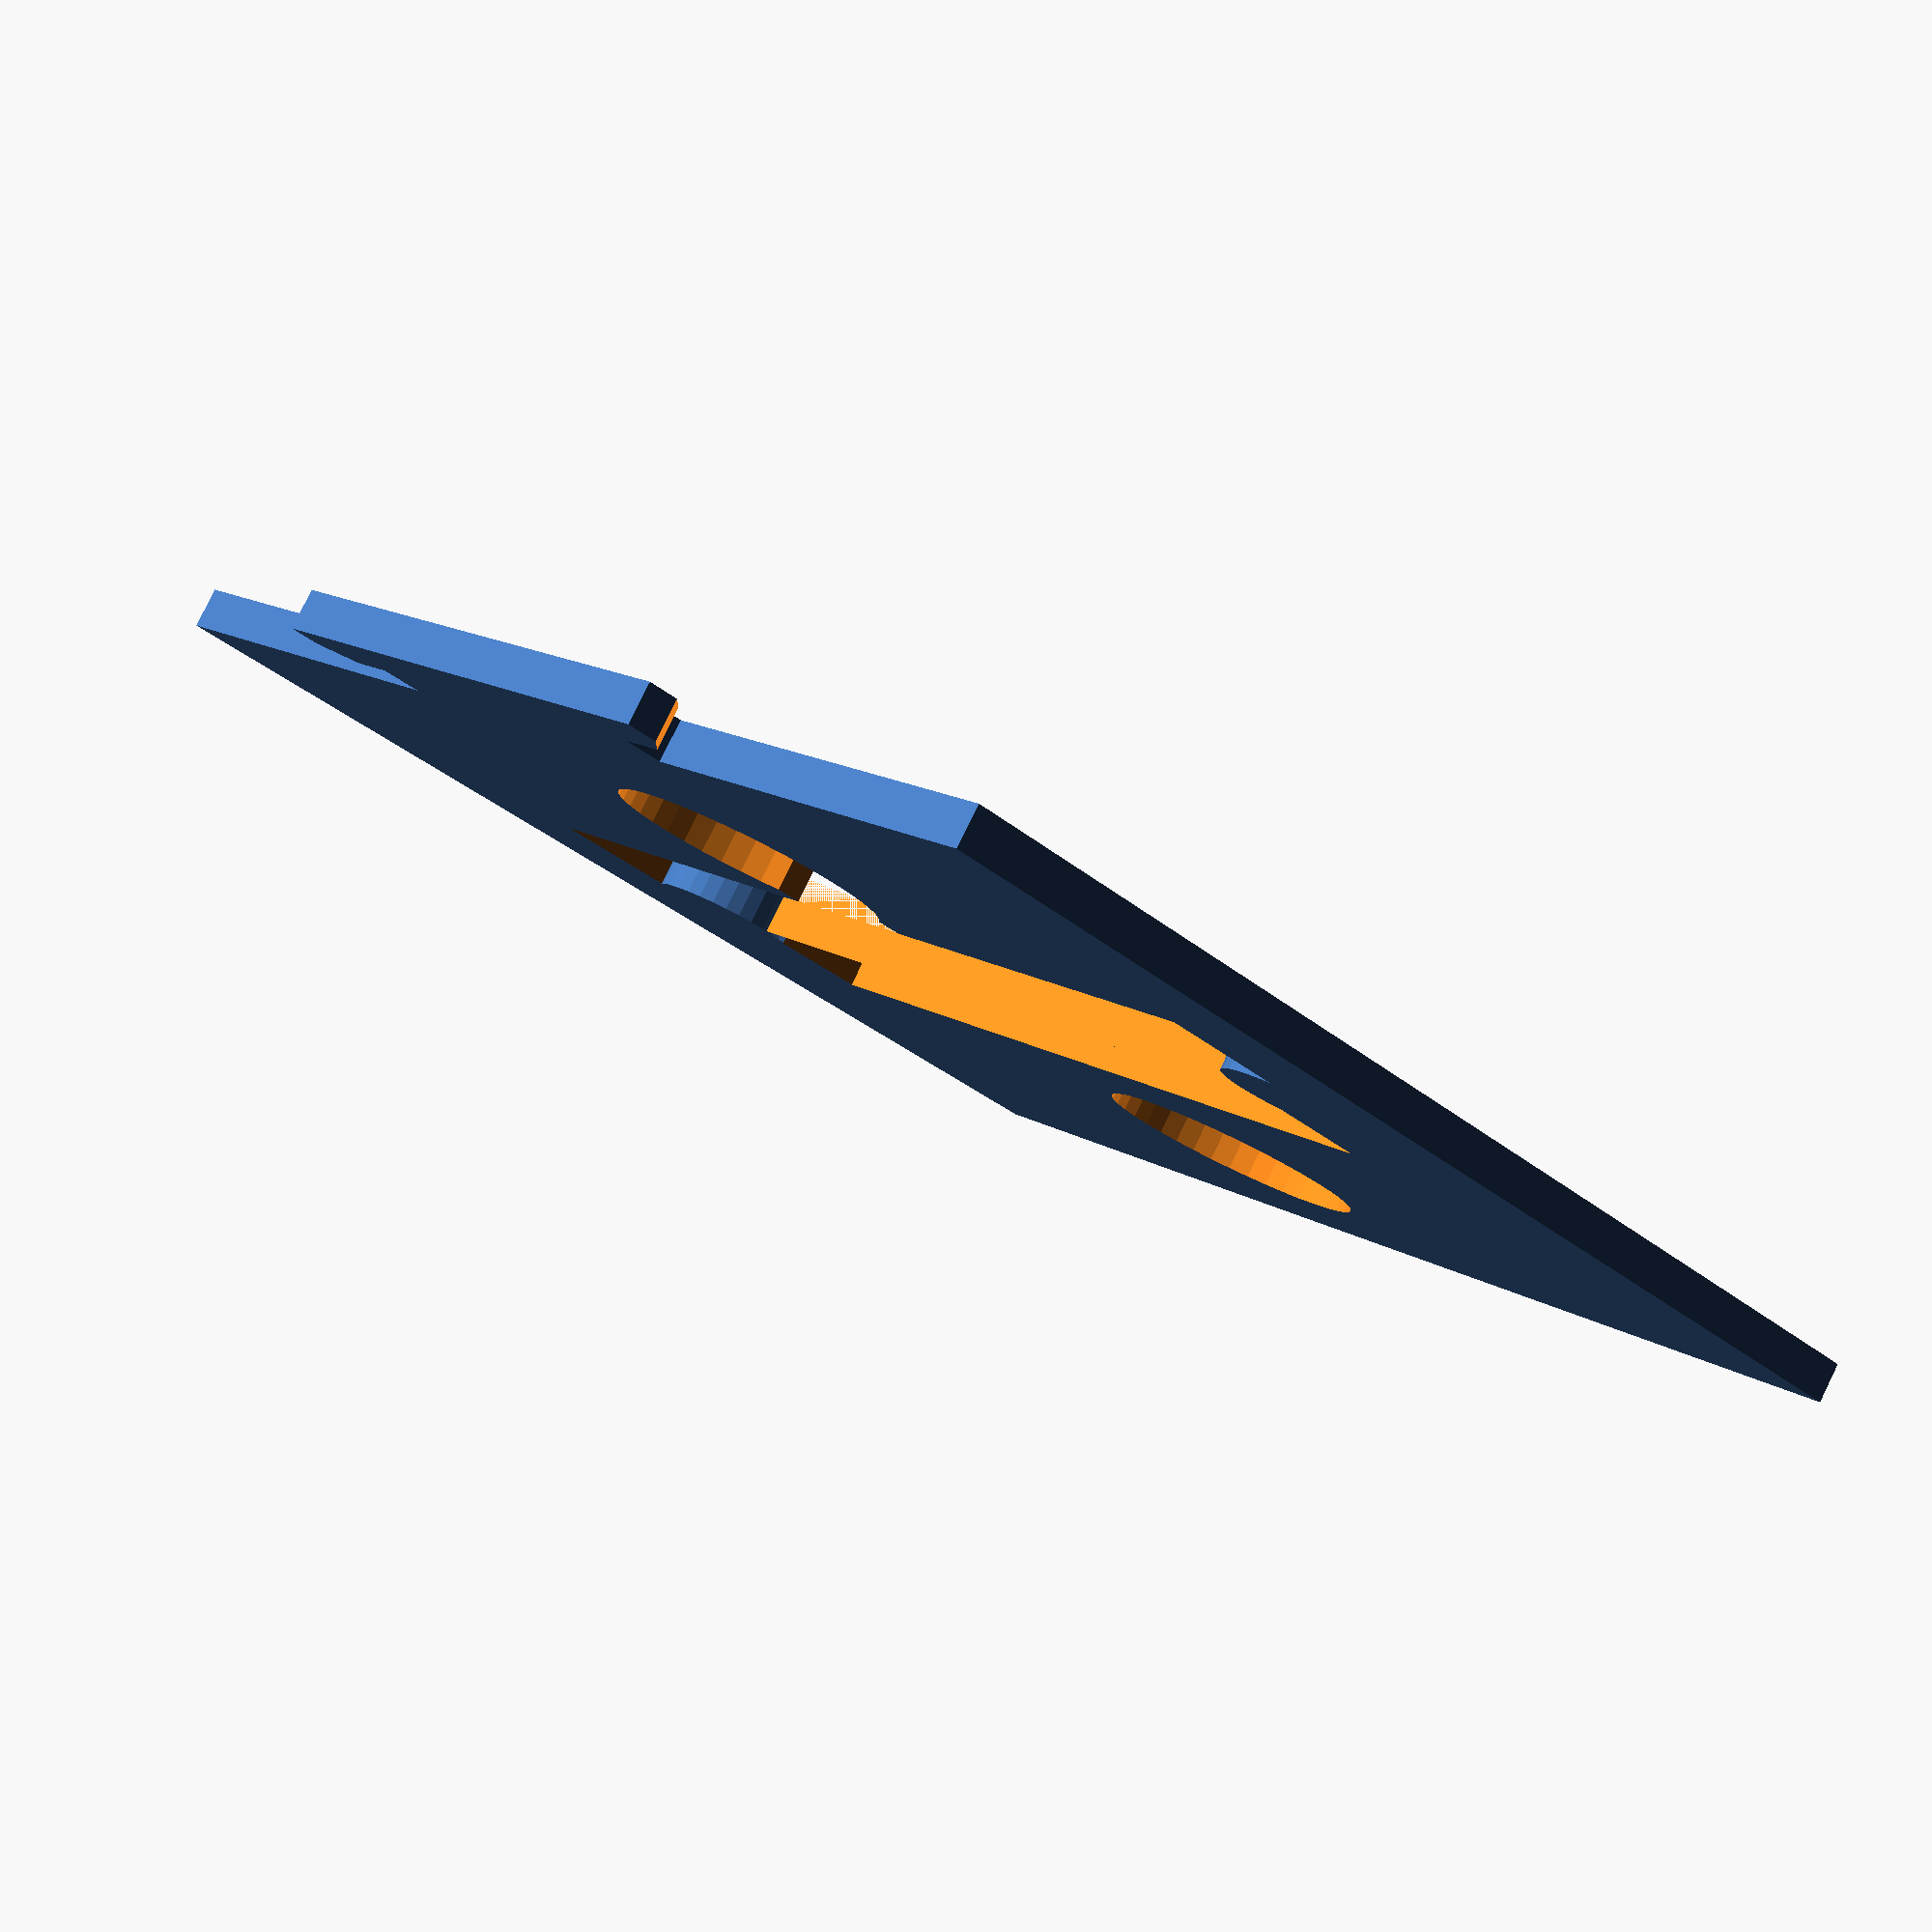
<openscad>

//-----------Notes:--------------

/*(following is from description txt file. see it for more complete description of each part and function)
Parts: 
 
Base
	-holds laser mounts, snap them into [some] distance to mirror A, [some] distance outward is mirror A
	-holds mirror A frame, snaps. Mirror A is between snap circles, [some] distance outward.
	-holds mirror B mount, slot for snap. Mirror A is at bottom of slot, mirrors are [some] distance away from slot
	-holes for standoffs
Laser mounts
	-lines up laser in 2 directions with mirror A from close corner of slot

Mirror B mount
	-holds mirror B frame, snaps. mirrors height is [some] distance from bottom, mirror B left-right is [some] distance from bottom left (mirror a)

Mirror A frame
	-notches for snapping to base
	-mark squares [some] distance to mirror, static magnet holder
	-mark lines [some] distance to rod ends, dampener

Mirror B frame
	-all parts of mirror A frame
	-knobs on mirror end
*/



	//--------------Variables:------------------


//note on variables: 	mirror locations refer to center of mirror
//						laser locations in Y and Z direction are to center of laser
//				 		other distances are to nearest edge

//measured variables:
//(3mm)  :
laserCutWidth=.16;				//thickness of plastic removed when cutting (diameter rather than radius)
//acetate:
//laserCutWidth=.7;

sheet=2.96;						//thickness of sheet
sheet_A=sheet-laserCutWidth;	//corrected for laser cut

hoseThickness=3;				//extra room the hose takes up 
hoseTight=1.75;					//gap when it is tight

LaserLength=50;					
LaserRadius=6.5;
mirrorThick=.7;		//thickness of mirrors

	//controlled variables:
	freeThread=5;		//length of thread free to rotate/stretch on each side (between mirrors/magnets and frame)

	mirrorWidth=5;		//mirrors dimensions: 	
	mirrorLength=10;	//						(both mirrors are mirrorWidth by mirrorLength)

	threadhookThin=0;		//thinner part of threadhook
	threadhookThick=1.2;	//thicker part of threadhook


	frameThick=3.5;		   			//strength of frame

	frameInsideWidth=13;					//inside width of frame
	frameKnob=threadhookThick*1.5;	//spacer to allow threadhook movement when attaching B frame to laser mount

	mirrorBHolderWidth=3;			//strength on a weak part of the mirror B holder

	TrackWidth_A=15;				//laser track wide
	TrackWidth_B=10;				//laser track narrow
	perimeterSlot=3.5;			//width of plastic on edges of slots
	dampenerToBase_Z=10;				//distance from dynamic dampener to the base in Z direction

	


		//alignment variables:
		mirrorsToBase_Z=max(mirrorLength/2,sin(45)*(frameInsideWidth/2+frameThick+sheet_A+threadhookThin+mirrorThick)+mirrorBHolderWidth);
										//distance from mirrors to the base in z direction
		mirrorAToLaserTrack_Y=sin(45)*(frameThick+frameInsideWidth/2+sheet_A+laserCutWidth)+sin(45)*(threadhookThin+mirrorThick);
										//distance from mirror A to the wider part of the laser track

		mirrorAToB=mirrorWidth*1.2;		//distance between the two mirrors (Y direction)

		mirrorsToBHolder_X=sin(45)*(threadhookThin+mirrorThick+frameThick+frameInsideWidth/2+sheet_A+laserCutWidth)+perimeterSlot;
										//distance from mirrors to b frame holder in x direction

		LaserToMirrorBHolder_X=max((frameInsideWidth+frameThick*2+sheet_A*2)*sin(45)+hoseThickness+perimeterSlot,mirrorsToBHolder_X+mirrorLength/2+freeThread+frameThick+frameKnob)+3.5;
										//distance from the laser to the Mirror B Holder
//End of Variables


//--------------------Laser mount snaps:---------------------------

//parameters:
//	ridge_X
//		-width of ridge that stops laser from going left
//	ridge_Y
//		-depth of ridge that stops laser from going left
//	notch
//		-notch on top that holds laser mount in place
//	curve
//		-radius of arc
//	arc
//		-degrees of the circle from the tightest point to the resting point when snapped
//	edges
//		-edges on 360 degrees of the circle
//	length
//		-length of the track taken up by this module
//	width
//		-width of the track
//	cut
//		-width of the cut
//	thick
//		-width of the bending part
//	extraTension
//		-tension after the mount is snapped in

module laserSnap(ridge_X=2, ridge_Y=1, notch=1.2, curve=2.5, arc=40, edges=45, length=22, width=10, cut=1.5, thick=2.9, extraTension=0.4){		
	//laser mounts snap into this
	//zero x coord is left edge of mount

	//add ridge to stop mount from going further left
	translate([-ridge_X,-ridge_Y])
		square([ridge_X,ridge_Y]);

	difference(){
		union(){ 
			//main block
			square([length,width]);
			//add curve
				translate([sheet_A+curve*sin(arc),curve*cos(arc)-extraTension])
				circle(curve, $fn=edges);
			//(when snapped in) extra tension
				translate([cut,-extraTension])
					square([sheet_A-cut,extraTension]);
		}
		//cut out
		square([cut,thick]);
		translate([0,thick])
			square([length-thick*1.5,cut]);


	}
//notch on top
		translate([-notch,width])
			square([notch+.000505,notch/2]);
		translate([sheet_A,width])
			square([notch+.000505,notch/2]);
}

//----------------Laser track:-------------------


module laserTrack(){
	//top-right section of the base
	//two laser mounts snap onto this, one is thinner to allow the other past.
	
	//the distance to first mount lets the B frame attach to the first mount
	//the distance between mounts allows the laser to fit between tightly
	

	//there are two slots for standoffs to connect the base to the case

	difference() {
		union(){
			//block to first mount:
			translate([0,-laserCutWidth/2])
			square([LaserToMirrorBHolder_X,TrackWidth_A+laserCutWidth]);
			//snap for first mount:
			translate([LaserToMirrorBHolder_X,-laserCutWidth/2])
				laserSnap(width=TrackWidth_A+laserCutWidth, length=23);
			//block to second mount:
			translate([LaserToMirrorBHolder_X+23,-laserCutWidth/2])
				square([LaserLength*3/4-23-15,TrackWidth_A+laserCutWidth]);
			//snap for second mount:
			translate([LaserToMirrorBHolder_X+LaserLength*3/4,TrackWidth_A/2-TrackWidth_B/2])
				rotate(90)
					pushSnap(length=15,stopWidth=TrackWidth_A+laserCutWidth,cut=.5,cutLength=12);
		}
	//standoff slots:
	translate([LaserToMirrorBHolder_X-6,-laserCutWidth/2+perimeterSlot])
		square([sheet_A,TrackWidth_A- perimeterSlot*2+.075]);
	translate([LaserToMirrorBHolder_X+21,-laserCutWidth/2+perimeterSlot])
		square([sheet_A,TrackWidth_A- perimeterSlot*2+.075]);
	}

}


//-----------Slots for Mirror A:------------


	module MirrorASlots(){
		translate([0,3]){
		difference(){
		
			translate([-sheet_A-hoseTight*2+hoseTight+sheet_A/2,perimeterSlot+sheet_A+threadhookThin+mirrorThick])
				square([sheet_A+hoseTight,frameInsideWidth]);
			translate([-sheet_A-hoseTight*2+hoseTight+sheet_A/2,perimeterSlot+sheet_A+threadhookThin+mirrorThick])
				square([hoseTight,1]);
			translate([-sheet_A-hoseTight*2+hoseTight+sheet_A/2,perimeterSlot+sheet_A+frameInsideWidth-.5+threadhookThin+mirrorThick-.5])
				square([hoseTight,1]);
		}
		}

}

//-----------Slots for Mirror B:------------


	module MirrorBSlots(){

	//frame holder slot:	
	difference(){
		//perimeter:
		translate([-sheet_A-perimeterSlot,-mirrorAToB*2-perimeterSlot- mirrorAToLaserTrack_Y])
			square([sheet_A+ perimeterSlot*2,mirrorAToB*2+ perimeterSlot*2+ mirrorAToLaserTrack_Y]);
		//slot:
		//(length of the slot is twice the distance between mirrors, with mirror B (y coord) in the center of the slot)
		translate([-sheet_A,-mirrorAToB*2+laserCutWidth/2- mirrorAToLaserTrack_Y-1])
			square([sheet_A+.02,mirrorAToB*2-laserCutWidth]);
	}
	//fill in above slot
	translate([-sheet_A-perimeterSlot,- mirrorAToLaserTrack_Y])
		square([sheet_A+perimeterSlot,TrackWidth_A+ mirrorAToLaserTrack_Y]);



	//dampener slot:
/*	difference() {
		translate([-sheet_A*2- hoseTight*2-perimeterSlot*3,- mirrorAToLaserTrack_Y-mirrorAToB- frameInsideWidth- perimeterSlot])
			square([sheet_A+perimeterSlot*2+hoseTight*2,frameInsideWidth+perimeterSlot*2]);
		translate([-sheet_A*2-hoseTight*2-perimeterSlot*2,- mirrorAToLaserTrack_Y-mirrorAToB- frameInsideWidth])
			square([sheet_A+hoseTight,frameInsideWidth]);


	}
	//hose clamp markers:
			translate([-sheet_A*2-hoseTight*2-perimeterSlot*2,- mirrorAToLaserTrack_Y-mirrorAToB- frameInsideWidth])
				square([hoseTight,.5]);
			translate([-sheet_A*2-hoseTight*2-perimeterSlot*2,- mirrorAToLaserTrack_Y-mirrorAToB- frameInsideWidth+frameInsideWidth-.5])
				square([hoseTight,.5]);
*/
}



//---------------Snap for mirror frames:------------

//parameters:
//	curve
//		-radius of arc
//	arc
//		-degrees of the arc from tightest point to resting point after snapped
//	edges
//		-edges on 360 degrees of the circle
//	extraTension
//		-tension after it is snapped in

module FrameSnap(curve=3, arc=45, edges=30, extraTension=.2){


	difference() {
			rotate(-45)
				//move from mirror surface to where the frame rests
				translate([0,-sheet_A- threadhookThin- mirrorThick])
					{

						//back rest
						translate([-frameInsideWidth/2- frameThick+ laserCutWidth/2-perimeterSlot+ extraTension,-frameInsideWidth*1.4])
							square([frameInsideWidth+frameThick*2-laserCutWidth+perimeterSlot*2- extraTension*2,frameInsideWidth*1.4]);


						//left edge and curve:
						
						translate([-frameInsideWidth/2- laserCutWidth/2+curve*cos(arc),sheet_A+curve*sin(arc)-extraTension])
							circle(curve, $fn=edges);

						//right edge and curve:
						
						translate([+frameInsideWidth/2+ laserCutWidth/2-curve*cos(arc),sheet_A+curve*sin(arc)-extraTension])
							circle(curve, $fn=edges);						
						
												//connect between:
						translate([-frameInsideWidth/2-laserCutWidth/2,0])
							square([frameInsideWidth+laserCutWidth,sheet_A-extraTension]);
					}
		//cut edges:
		translate([-frameInsideWidth-sin(45)*(frameInsideWidth/2+frameThick+perimeterSlot+sheet_A+threadhookThin+mirrorThick),-frameInsideWidth*2-sin(45)*(frameInsideWidth/2+frameThick+perimeterSlot+sheet_A)])
			square([frameInsideWidth,frameInsideWidth*4]);
		translate([-sin(45)*(frameInsideWidth/2+frameThick+perimeterSlot+sheet_A+threadhookThin+mirrorThick),-frameInsideWidth*2-sin(45)*(frameInsideWidth/2+frameThick+perimeterSlot+sheet_A+threadhookThin+mirrorThick)])
		square(frameInsideWidth*2);

		//room for thread assembly:
		circle(4,$fn=30);
		rotate(45) translate([0,-4])square([10,8]);
	}

}

//----------------Laser Mount A----------------

//parameters:
//	perimeter
//		-thickness around slot and laser hole
module LaserMountA(perimeter=5) {
	difference() {
		union(){
			translate([mirrorAToLaserTrack_Y,-mirrorsToBase_Z]){
				difference() {
					translate([-mirrorAToLaserTrack_Y,-sheet_A-perimeter])
						square([mirrorAToLaserTrack_Y+TrackWidth_A+perimeter,sheet_A+perimeter+mirrorsToBase_Z]);
					translate([+laserCutWidth/2,-sheet_A])
						square([TrackWidth_A-laserCutWidth,sheet_A]);
				}

			}
			circle(LaserRadius+hoseTight+perimeter);
		}
		circle(LaserRadius+hoseTight);
		translate([-LaserRadius-hoseTight-perimeter,-LaserRadius-hoseTight-perimeter])
			square([LaserRadius+hoseTight+perimeter,hoseTight+perimeter]);
		rotate(20)
			translate([-LaserRadius-hoseTight-perimeter,-hoseTight-perimeter])
			square([LaserRadius+hoseTight+perimeter,hoseTight+perimeter]);
	}


}


//----------------Laser Mount B----------------





//parameters:
//	perimeter
//		-thickness around slot and laser hole
module LaserMountB(perimeter=3) {
	difference() {
		union(){
			translate([mirrorAToLaserTrack_Y+(TrackWidth_A- TrackWidth_B)/2,-mirrorsToBase_Z]){
				difference() {
					translate([-mirrorAToLaserTrack_Y-(TrackWidth_A- TrackWidth_B)/2,-sheet_A-perimeter])
						square([mirrorAToLaserTrack_Y-(TrackWidth_A- TrackWidth_B)/2+TrackWidth_A+perimeter,sheet_A+perimeter+mirrorsToBase_Z]);
					translate([+laserCutWidth/2,-sheet_A])
						square([TrackWidth_B-laserCutWidth,sheet_A]);
				}

			}
			circle(LaserRadius+perimeter);
		}
		circle(LaserRadius+.2);

	}


}
LaserMountB();
//--------------B frame holder:------------------
//parameters:
//	curve
//		-radius of arc
//	arc
//		-degrees of the arc from tightest point to resting point after snapped
//	edges
//		-edges on 360 degrees of the circle
//	cut
//		-width of the cut for bending
//	thick
//		-width of the bending part
//	extraTension
//		-tension after it is snapped in
//	cutLength
//		-length of the cut for bending

//simplifying variable:
fillGap=max(0,mirrorsToBase_Z-sin(45)*(frameInsideWidth/2+frameThick+sheet_A+threadhookThin+mirrorThick));


module BFrameHolder(curve=3, arc=36, edges=40, cut=0.2, cutLength=9.4, thick=2.7, extraTension=0.3){

	difference() {
		union(){
			translate([0,mirrorsToBase_Z]) rotate(45+90) translate([-3,7])
			square([8,21]);
			translate([0,mirrorsToBase_Z])
				{
				FrameSnap();
				}

			//left bend and curve:
			translate([-mirrorAToB-extraTension,-sheet_A])
				square([thick,sheet_A]);
			translate([-mirrorAToB+curve*cos(arc)-extraTension,-sheet_A-curve*sin(arc)+extraTension])
				circle(curve, $fn=edges);

			//right bend and curve:
			translate([mirrorAToB-thick+extraTension,-sheet_A])
				square([thick,sheet_A]);
			translate([mirrorAToB-curve*cos(arc)+extraTension,-sheet_A-curve*sin(arc)+extraTension])
				circle(curve, $fn=edges);


			//fill in gap between frame snap and bottom:
			//if(mirrorsToBase_Z>(sin(45)*(frameInsideWidth/2+frameThick+sheet_A+threadhookThin+mirrorThick)+mirrorBHolderWidth)){
				translate([-sin(45)*(frameInsideWidth/2+frameThick+sheet_A+threadhookThin+mirrorThick+perimeterSlot),0])
				square([sin(45)*(frameInsideWidth+frameThick*2+sheet_A+threadhookThin+mirrorThick+perimeterSlot),fillGap]);
			//}
			//for marking "2"
			translate([-11.78,19.32])rotate(-45)translate([-3,-3.3]) square([4,8]);
			translate([-11.78,19.32])rotate(-45)translate([-3,-3.3]) square([9,3]);
		
		}
		//cuts

		translate([-mirrorAToB-cut/4-extraTension,0])
			square([cut/4,cutLength]);


		translate([-mirrorAToB+thick-extraTension,-sheet_A-curve*2])
			square([cut,+sheet_A+curve*2+cutLength-thick]);
translate([0,mirrorsToBase_Z]) rotate(45+90) translate([0,3]) mirror([1,0,0])
MirrorASlots();
	}		

}



//-------------- Frame:------------------------

magnetToBase_Z=dampenerToBase_Z+10;
frameLengthInside=freeThread*2+mirrorLength/2+mirrorsToBase_Z+sheet+magnetToBase_Z;

tighterSheet=.07;


module Frame(ridge_X=3,ridge_Y=1.5){
	//(counterclockwise starting at left middle)
	translate([0,-tighterSheet/2])
		square([ridge_Y*1.7+frameThick,ridge_X+tighterSheet/2]);
	translate([0,-sheet_A])
		square([frameThick,sheet_A]);
	translate([0,-sheet_A-ridge_X])
		square([frameThick+ridge_Y*1.7,ridge_X+tighterSheet/2]);
	
	//left to bottom:
	translate([0,-sheet-magnetToBase_Z- freeThread])
		square([frameThick,magnetToBase_Z+freeThread]);

	//bottom:
	difference() {
		translate([0,-sheet-magnetToBase_Z- freeThread- frameThick])
			square([frameThick*2+frameInsideWidth,frameThick]);

		//notches for thread
		translate([0,-sheet-magnetToBase_Z- freeThread-0.3])
			square([.6,0.01]);
		translate([frameInsideWidth+frameThick*2-.6,-sheet-magnetToBase_Z- freeThread-0.3])
			square([.6,0.01]);
		translate([frameThick+frameInsideWidth/2-0.005,-sheet-magnetToBase_Z- freeThread- frameThick])
			square([0.01,.6]);
	}
	
	//right:
	translate([frameThick+frameInsideWidth,-sheet-magnetToBase_Z- freeThread])
		square([frameThick,frameLengthInside]);

	//base ridges
	translate([frameThick+frameInsideWidth- ridge_Y*1.7,-tighterSheet/2])	
		square([ridge_Y*1.7,ridge_X+tighterSheet/2]);
	translate([frameThick+frameInsideWidth -ridge_Y*1.7,-sheet_A-ridge_X])
		square([ridge_Y*1.7,ridge_X+tighterSheet/2]);


	//top:
	difference() {
		union(){
			translate([0,mirrorsToBase_Z+mirrorLength/2+freeThread])
				square([frameInsideWidth+frameThick*2,frameThick]);
			translate([0,mirrorsToBase_Z+mirrorLength/2+freeThread -frameThick/2])
				square([frameThick, frameThick/2]);
		}
		//notches for thread
		translate([0,+.3+mirrorsToBase_Z+mirrorLength/2+freeThread])
			square([.6,0.01]);
		translate([frameInsideWidth+frameThick*2-.6,+.3+mirrorsToBase_Z+mirrorLength/2+freeThread])
			square([.6,0.01]);
		translate([frameThick+frameInsideWidth/2-0.005,mirrorsToBase_Z+mirrorLength/2+freeThread+frameThick-.6])
			square([0.01,.6]);
	}

	//magnet holder ridges
	//left
	translate([-ridge_Y,-sheet_A/2- magnetToBase_Z])
		square([ridge_Y,ridge_X+tighterSheet/2]);
	translate([-ridge_Y,-sheet_A*1.5- magnetToBase_Z- ridge_X])
		square([ridge_Y,ridge_X+tighterSheet/2]);
	//right
	translate([frameThick*2+frameInsideWidth,-sheet_A/2- magnetToBase_Z])
		square([ridge_Y,ridge_X+tighterSheet/2]);
	translate([frameThick*2+frameInsideWidth,-sheet_A*1.5- magnetToBase_Z- ridge_X])
		square([ridge_Y,ridge_X+tighterSheet/2]);
}

//---------------Push Snap:-------------------

//parameters:
//	curve
//		-radius of arc
//	arc
//		-degrees of the arc from tightest point to resting point after snapped
//	edges
//		-edges on 360 degrees of the circle
//	cut
//		-width of the cut for bending
//	thick
//		-width of the bending part
//	extraTension
//		-tension after it is snapped in
//	cutLength
//		-length of the cut for bending
//	width
//		-width of slot that it goes into
//	length
//		-length it takes up above snap point
//	stopwidth
//		-width after snap


module pushSnap(curve=2.5,arc=40,edges=40,cut=1,thick=3,extraTension=0.2,cutLength=5,width=TrackWidth_B,length=9,stopWidth=TrackWidth_A){
	difference(){
		union(){
			//left bend and curve:
			translate([-extraTension,-sheet_A])
				square([thick,sheet_A]);
			translate([+curve*cos(arc)-extraTension,-sheet_A-curve*sin(arc)+extraTension])
				circle(curve, $fn=edges);

			//right bend and curve:
			translate([width-thick+extraTension,-sheet_A])
				square([thick,sheet_A]);
			translate([width-curve*cos(arc)+extraTension,-sheet_A-curve*sin(arc)+extraTension])
				circle(curve, $fn=edges);

			//top
			translate([width/2-stopWidth/2,0])
			square([stopWidth,length]);
		}
		//cuts:
		translate([-cut/4-extraTension,0])
			square([cut/4,cutLength]);
		translate([+thick-extraTension,-sheet_A-curve*2])
			square([cut,+sheet_A+curve*2+cutLength-thick]);

	}
}





//-----------------Static Magnet Holder:---------------

module StaticMagnetHolder(magnetStatic=6.7,magnetDynamic=2.3,curve=1.8,edges=30,arc=37,extraTension=0.21,ridge_Y=2){
	difference(){
		//outside
		translate([-frameInsideWidth/2-frameThick-ridge_Y- perimeterSlot,-sheet_A-magnetStatic-perimeterSlot-magnetDynamic])
		union(){
			square([(frameInsideWidth/2+frameThick+ridge_Y+ perimeterSlot)*2,(sheet_A+magnetStatic+perimeterSlot)*2+magnetDynamic*2]);
			translate([frameInsideWidth/2+frameThick+ridge_Y+ perimeterSlot-5,-1]) 
			union(){
				square([10,1]);
				difference(){
					translate([-2,-1.5])square([14,1.5]);
					translate([-2,-.7])rotate(40) square(3);
					translate([-2+14,-.7])rotate(-40)translate([-3,0]) square(3);
				}
			}
		}
		//snapped slot
		translate([-frameInsideWidth/2-frameThick+ extraTension,0])
		square([frameInsideWidth+frameThick*2- extraTension*2,sheet_A+threadhookThin+mirrorThick]);

		//unsnapped slot
		translate([-frameInsideWidth/2-frameThick-ridge_Y,-magnetDynamic-sheet_A])
		square([frameInsideWidth+frameThick*2+ridge_Y*2,sheet_A+magnetDynamic]);

		//magnet holes
		translate([0,+threadhookThin+mirrorThick+magnetDynamic+sheet_A+magnetStatic/2])
		circle(magnetStatic/2,$fn=40);

		translate([0,-magnetDynamic-sheet_A-magnetStatic/2]){
			circle(magnetStatic/2,$fn=40);
			translate([-2,0]) square([4,magnetStatic/2]);
		}
		
	}
	//snap curves:
		difference(){
			union(){
				translate([-frameThick- frameInsideWidth/2- curve*cos(arc)+extraTension, threadhookThin+mirrorThick- curve*sin(arc)+extraTension])
					circle(curve, $fn=edges);
				translate([frameThick+ frameInsideWidth/2+ curve*cos(arc)-extraTension, threadhookThin+mirrorThick- curve*sin(arc)+extraTension])
					circle(curve, $fn=edges);	
			}
				translate([-frameInsideWidth/2-frameThick-ridge_Y,-magnetDynamic-sheet_A])
		square([frameInsideWidth+frameThick*2+ridge_Y*2,sheet_A]);
		}
}


//----------------Standoff:-------------------

module standoff(length=magnetToBase_Z+freeThread+frameThick+threadhookThick*3+20,extraTension=laserCutWidth/2-.05){
	//bottom
	translate([-extraTension,0])
		pushSnap(width=TrackWidth_A-perimeterSlot*2+extraTension*2,length=10,cutLength=9);

	//middle
	translate([-perimeterSlot,10])
		square([TrackWidth_A,length-20]);

	//top
	translate([TrackWidth_A-perimeterSlot*2+extraTension,length])
		rotate(180)
			pushSnap(width=TrackWidth_A-perimeterSlot*2+extraTension*2,length=10,cutLength=9);



}
//----------------circuit mount:-------------------

module circuit(length=magnetToBase_Z+freeThread+frameThick+threadhookThick*3+20,extraTension=laserCutWidth/2-.05){
	//bottom
	translate([-extraTension,0])
		pushSnap(width=TrackWidth_A-perimeterSlot*2+extraTension*2,length=10,cutLength=9);

	//middle
	translate([-perimeterSlot,10])
		square([TrackWidth_A,length-20]);

	//top
	translate([TrackWidth_A-perimeterSlot*2+extraTension,length])
		rotate(180)
			pushSnap(width=TrackWidth_A-perimeterSlot*2+extraTension*2,length=10,cutLength=9);
	
	circuitHoles(-36,0,extraTension){
			
	}

}
module circuitHoles(x,y,extraTension){
		translate([x,y]){
			difference(){
				square([58,47]);
				translate([-x-1,0]) square([TrackWidth_A-perimeterSlot*2+2+extraTension*2,100]);
				translate([4,4]) circle(1.5,$fn=15);
				translate([54,4]) circle(1.5,$fn=15);
				translate([54,43.5]) circle(1.5,$fn=15);
				translate([4,43.5]) circle(1.5,$fn=15);
			}	
		}

}


//----------------Static Dampeners:--------------
module staticDampenerA(){
	pushSnap(width=sheet_A+perimeterSlot,stopWidth=sheet_A+perimeterSlot*2,length=mirrorsToBase_Z,cutLength=8);
	//translate([-perimeterSlot/2,sheet_A+hoseThickness+mirrorsToBase_Z+4])
		//rotate(-45)	square(sheet_A+perimeterSlot*2);
}



module staticDampenerB(){
	difference() {
		translate([-perimeterSlot,-perimeterSlot])
			square([sheet_A+perimeterSlot*2,sheet_A*1.5+perimeterSlot*2]);
		translate([0,0])
			square([sheet_A,sheet_A+perimeterSlot]);
	}
	translate([-perimeterSlot,sheet_A+perimeterSlot])
		square([sheet_A+perimeterSlot*2,perimeterSlot+sheet_A+4.25]);
	//surface:
	difference(){
		translate([-perimeterSlot,sheet_A+perimeterSlot+perimeterSlot+sheet_A+3.5])
			square([sheet_A+perimeterSlot*2,4]);
		translate([+sheet_A/2,sheet_A+perimeterSlot+perimeterSlot+sheet_A+7.5])
			circle(3.25,$fn=15);
	}
}




//---------------Thread Assembly:----------------

//parameters:
//	hole
//		-hole for thread/rod at top and bottom
//	dampener radius
//	dampener length
//	perimeter(s)
//		-width around cutouts at different areas
// 	width
//		-width on narrow section
//	total length
//		- frame length less free thread
//	mirror grab
//		-the length that wraps around the mirror's face
//	tab depth
//		-makes folding easier
//	magnetFold
//		-length/width of fold for the magnet

module threadAssembly(hole=.5,dampenerRadius=1.4,dampenerLength=6,perimeterMagnet=1.8,perimeterDampener=1.0,width=2, totalLength=frameLengthInside -freeThread*2+1 ,mirrorGrab=01,tabDepth=1.5,magnetFold=2.5){
	
//mirror:	
	difference(){
		square([mirrorWidth,mirrorLength],center = true);

		//circle
		translate([0,mirrorLength/2 -hole -laserCutWidth])
			rotate(-30) circle(hole*1.5,$fn=3);

	}
	translate([-.35,5])square([.7,.4]);
	translate([-.8,5.4])square([1.6,.8]);
//dampener:

	difference() {
		translate([-dampenerRadius-perimeterDampener,mirrorLength/2 -totalLength+10]){
			square([dampenerRadius*2+perimeterDampener*2,dampenerLength]);	
			translate([+dampenerRadius+perimeterDampener,dampenerLength])
				circle(dampenerRadius+perimeterDampener,$fn=40);
			translate([0,-perimeterDampener])
				square([dampenerRadius*2+perimeterDampener*2,perimeterDampener]);
			
		}
		//folding piece:
		translate([-dampenerRadius,mirrorLength/2 -totalLength+10]){
			square([dampenerRadius*2,dampenerLength]);
		translate([dampenerRadius,dampenerLength])
			circle(dampenerRadius,$fn=20);
		}
	}


	//thin part:
		translate([-width/2,mirrorLength/2 -totalLength+magnetFold])
			square([width,10-magnetFold]);
		translate([-width/2,mirrorLength/2 -totalLength+10+dampenerLength+dampenerRadius])
			square([width,totalLength -mirrorLength -dampenerRadius -dampenerLength-10]);


	difference(){
		
		//at magnet:
		translate([-perimeterMagnet,mirrorLength/2 -totalLength -magnetFold/2 -hole*2 -laserCutWidth*2])
			square([perimeterMagnet*2,+magnetFold*1.5+hole*2+laserCutWidth*2]);
		translate([0,mirrorLength/2 -totalLength-magnetFold/2 -hole -laserCutWidth])
			rotate(30) circle(hole*1.5,$fn=3);
		translate([0,mirrorLength/2 -totalLength-magnetFold/2])
			square([magnetFold/2,magnetFold]);
	}
	translate([-.35,-40.15])square([.7,.4]);
	translate([-.8,-40.15-.8])square([1.6,.8]);

}
cardboard=4;
height=208+17;
front=171+8;
side=141.5;
overlap=15;
tinycut=0.006;

safeY=50+9;
safeX=25+6;
safeR=.3;

module cover(){
	%difference(){
		union(){
			translate([front+overlap*2,0]) square([front+side*2,height+side+overlap]);
		}
		square([front,side+overlap]);

		translate([front+overlap*2,0]) square([side,side+overlap]);
		translate([front+overlap*2,0]) square([tinycut,side+overlap+height]);

		translate([front+side+overlap*2,0]) square([front,side+overlap]);
		translate([front+side+overlap*2,0]) square([tinycut,side+overlap+height]);

		translate([front+side+front+overlap*2,0]) square([side,side+overlap]);
		translate([front+side+front+overlap*2,0]) square([tinycut,side+overlap+height]);
	}


	difference(){
		union(){
			square([front+overlap,height+side+overlap]);
			translate([-overlap,side+overlap+tinycut]) square([overlap-tinycut,height]);
			translate([0,height+side+overlap+0.006]) square([front,overlap]);

		}
		square([front,side+overlap]);

		translate([front,0]) square([side,side+overlap]);
		translate([front,0]) square([tinycut,side+overlap+height]);


		translate([0,side+overlap]) square([front,tinycut]);


	}
	difference(){
		union(){
			translate([-overlap,0]) square([front+overlap*2,side+overlap]);


		}
		translate([-overlap,0]) square(overlap);
		translate([front,0]) square(overlap);

		translate([front,side+overlap-.006]) square([overlap,0.006]);
		square([0.006,side+overlap]);
		translate([0,overlap]) square([front,0.006]);
		translate([front,overlap]) square([0.006,side]);


		translate([safeX,safeY+overlap]) circle(safeR,$fn=10);
		translate([front+side,side]) square([.006,overlap]);
		translate([front*2+side,side]) square([.006,overlap]);
		translate([front,side+overlap+height]) square([.006,overlap]);
	}


}


//----------------Call Modules:-----------------


threadAssembly();
 Frame();
square([5,10]);
cover();
union(){
LaserMountA();
translate([mirrorAToLaserTrack_Y+TrackWidth_A*2+LaserRadius,0])
	LaserMountB();
}
standoff();
circuit();
staticDampenerA();
staticDampenerB();
!StaticMagnetHolder();
BFrameHolder();

//Base:
difference(){
	union(){
			laserTrack();
			MirrorBSlots();
			translate([mirrorsToBHolder_X,-mirrorAToLaserTrack_Y])
				rotate(-90)
					FrameSnap();
	}
	translate([mirrorsToBHolder_X,-mirrorAToLaserTrack_Y])
			rotate(-45+90)
				MirrorASlots();
}

	

</openscad>
<views>
elev=277.6 azim=227.7 roll=206.1 proj=p view=solid
</views>
